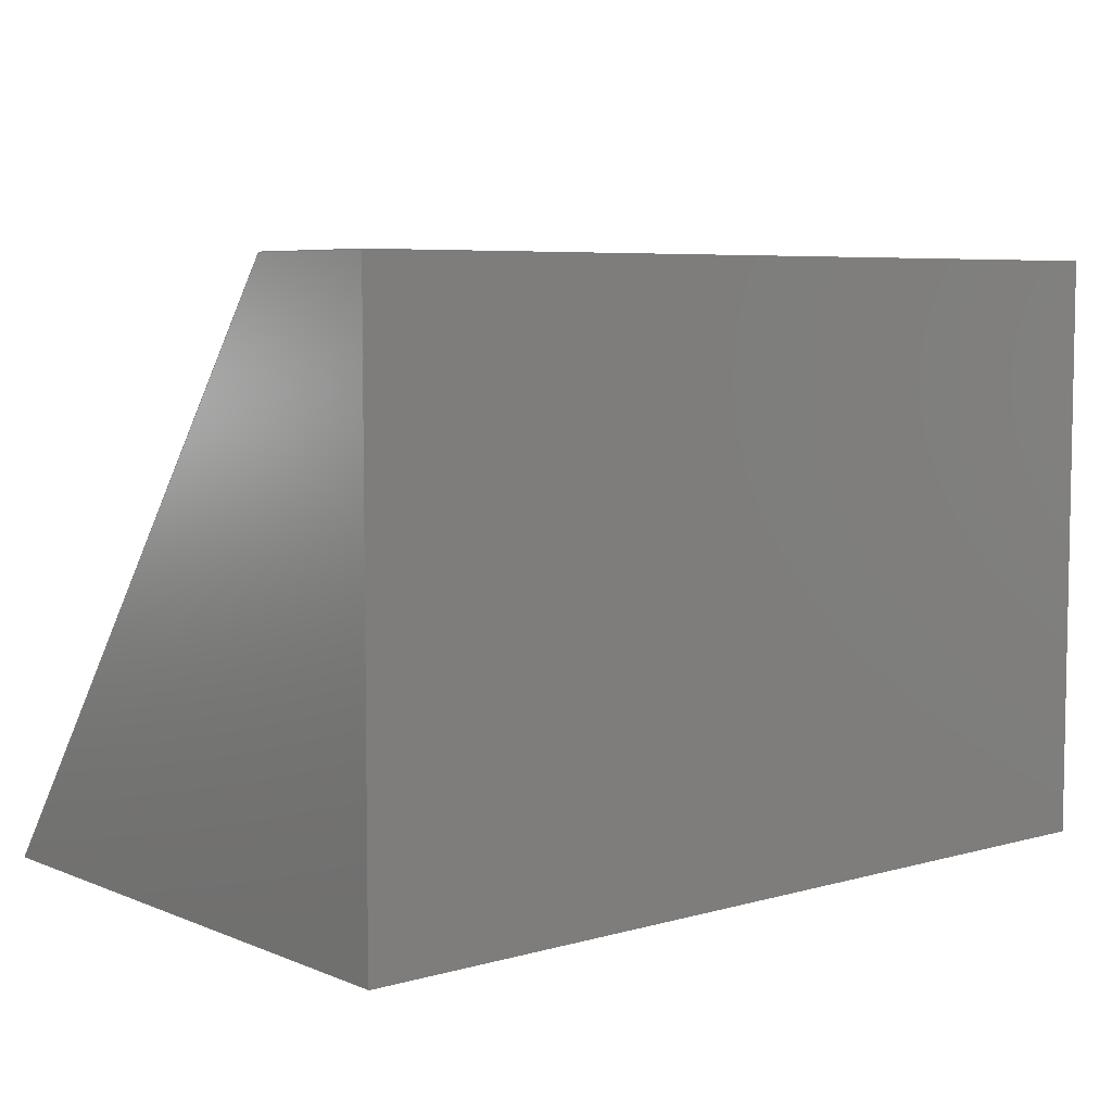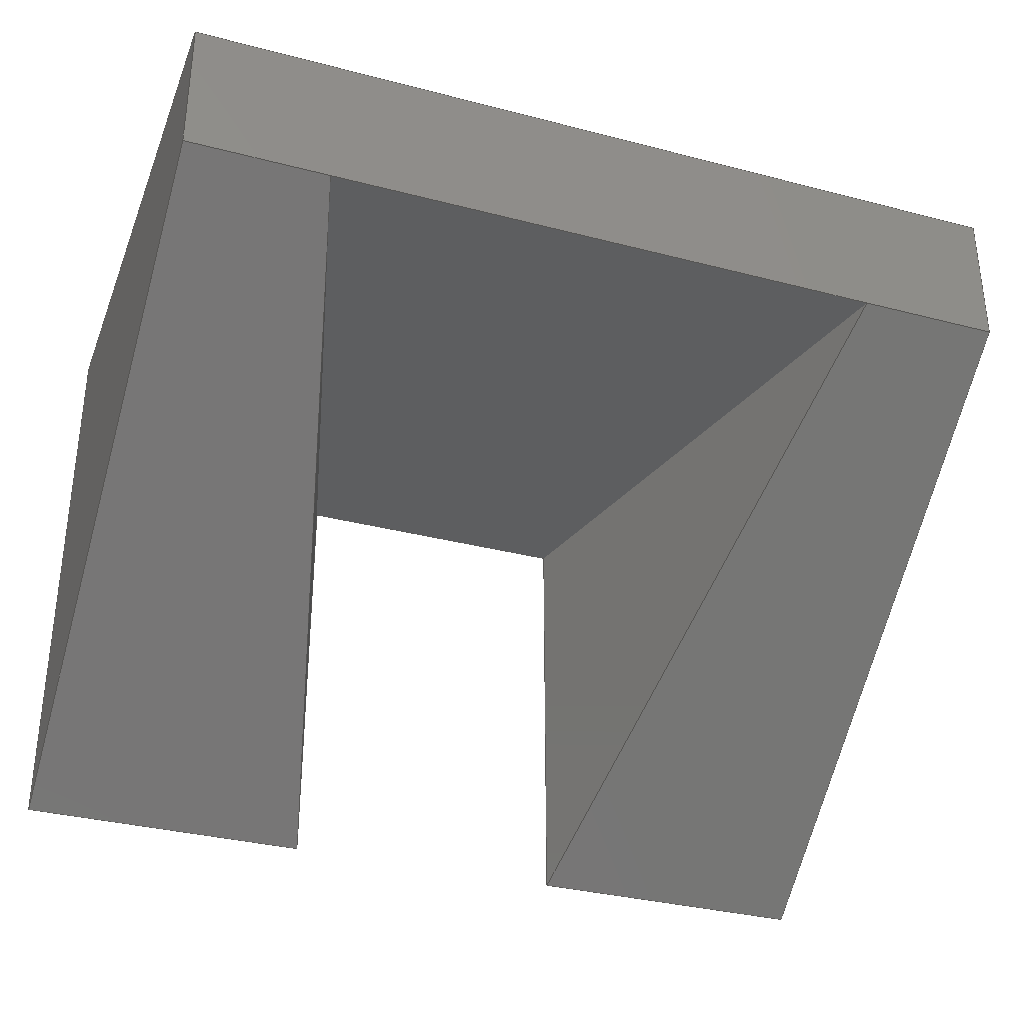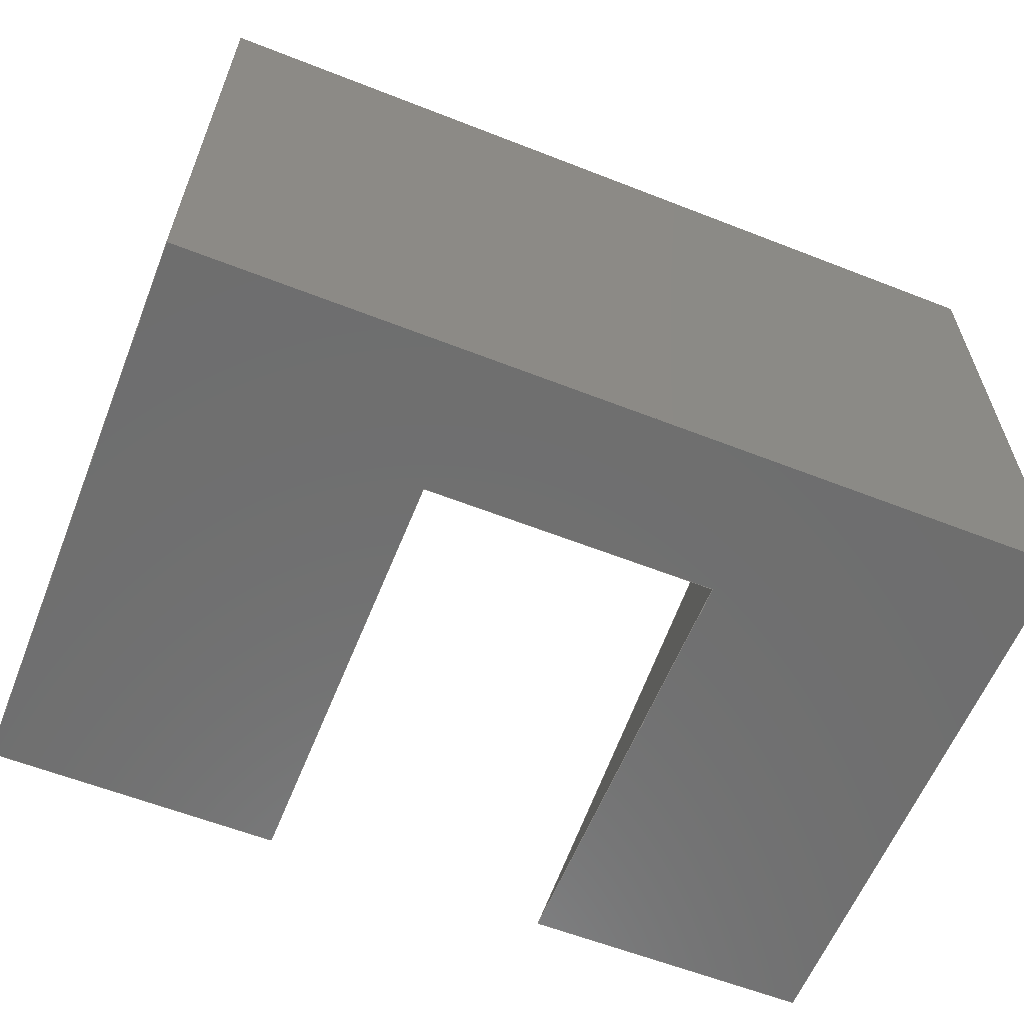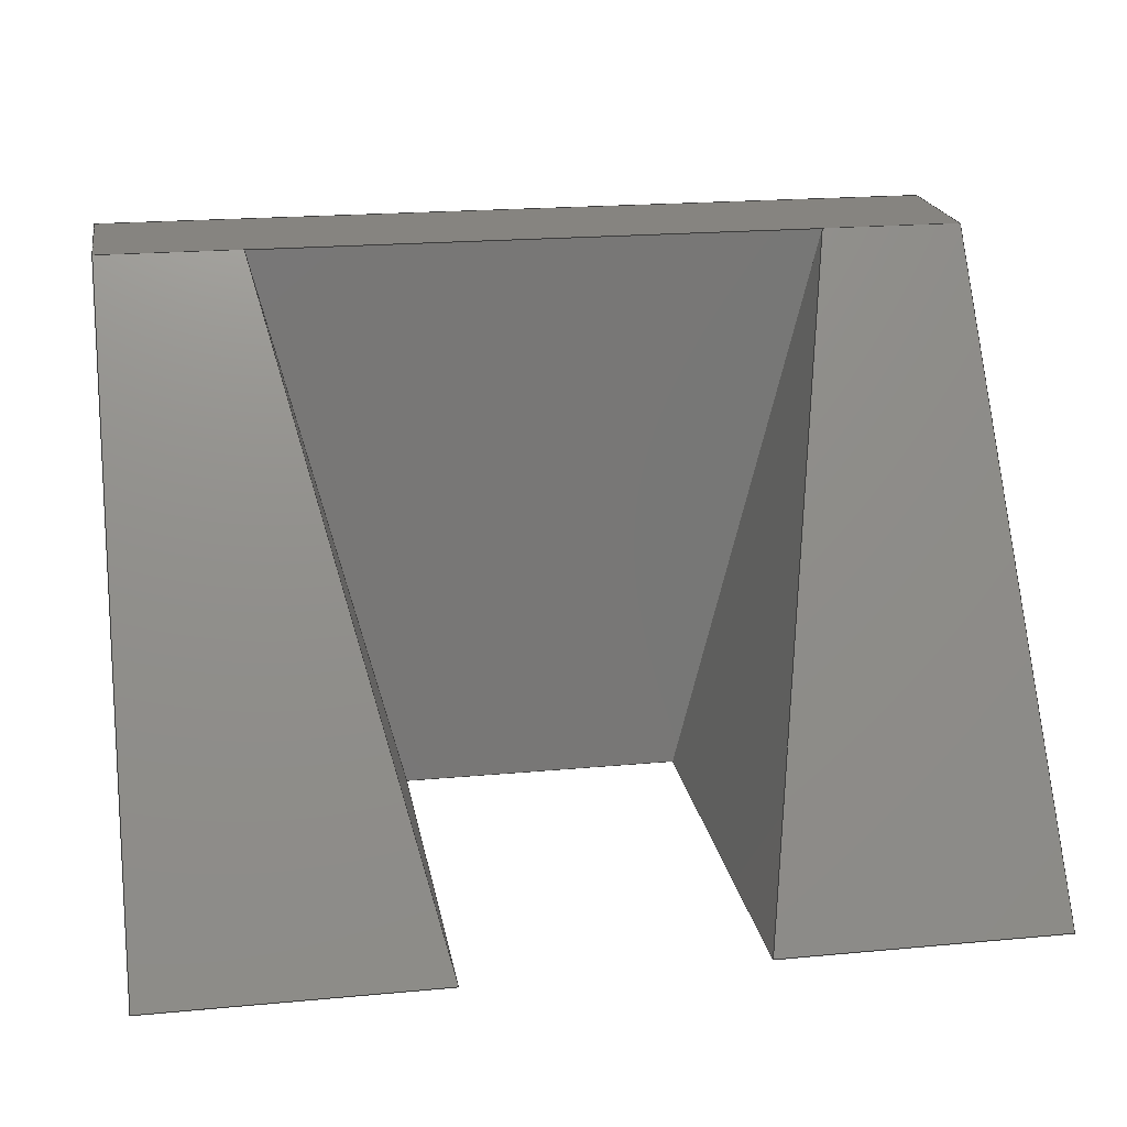
<metadata>
{"format":"iges","ext":"igs","renderer":"f3d","projection":"perspective","resolution":1024,"background":"white","views":[{"elev":6.2,"azim":-39.9,"up":"+Y"},{"elev":-33.6,"azim":160.4,"up":"+Z"},{"elev":-60.5,"azim":-21.8,"up":"+Y"},{"elev":20.2,"azim":170.3,"up":"+Y"}]}
</metadata>
<code>
SolidWorks IGES file using analytic representation for surfaces
1H,,1H;,13HPieza1_Tarea1,36HF:\Compu 2\Tarea 1\Pieza1_Tarea1IGS,15HSoli
dWorks 2022,15HSolidWorks 2022,32,308,15,308,15,13HPieza1_Tarea1,1,2,
2HMM,50,0.125,13H2.208e+05,1e-08,5e+05,4HVale,,11,0,13H2.208e+05
37;
     314       1       0       0       0                        00000200
     314       0       8       1       0                               0
     128       2       0       0       0                        01010000
     128       0       0       2       0                               0
     126       4       0       0       0                        01010500
     126       0       0       2       0                               0
     110       6       0       0       0                        01010000
     110       0       0       1       0                               0
     126       7       0       0       0                        01010500
     126       0       0       2       0                               0
     110       9       0       0       0                        01010000
     110       0       0       1       0                               0
     126      10       0       0       0                        01010500
     126       0       0       2       0                               0
     110      12       0       0       0                        01010000
     110       0       0       1       0                               0
     126      13       0       0       0                        01010500
     126       0       0       2       0                               0
     110      15       0       0       0                        01010000
     110       0       0       1       0                               0
     102      16       0       0       0                        01010500
     102       0       0       1       0                               0
     102      17       0       0       0                        01010000
     102       0       0       1       0                               0
     142      18       0       0       0                        00010500
     142       0       0       1       0                               0
     144      19       0       0       0                        00000000
     144       0      -1       1       0                               0
     128      20       0       0       0                        01010000
     128       0       0       2       0                               0
     126      22       0       0       0                        01010500
     126       0       0       2       0                               0
     110      24       0       0       0                        01010000
     110       0       0       1       0                               0
     126      25       0       0       0                        01010500
     126       0       0       2       0                               0
     110      27       0       0       0                        01010000
     110       0       0       1       0                               0
     126      28       0       0       0                        01010500
     126       0       0       2       0                               0
     110      30       0       0       0                        01010000
     110       0       0       1       0                               0
     126      31       0       0       0                        01010500
     126       0       0       2       0                               0
     110      33       0       0       0                        01010000
     110       0       0       1       0                               0
     126      34       0       0       0                        01010500
     126       0       0       2       0                               0
     110      36       0       0       0                        01010000
     110       0       0       1       0                               0
     126      37       0       0       0                        01010500
     126       0       0       2       0                               0
     110      39       0       0       0                        01010000
     110       0       0       1       0                               0
     102      40       0       0       0                        01010500
     102       0       0       1       0                               0
     102      41       0       0       0                        01010000
     102       0       0       1       0                               0
     142      42       0       0       0                        00010500
     142       0       0       1       0                               0
     144      43       0       0       0                        00000000
     144       0      -1       1       0                               0
     128      44       0       0       0                        01010000
     128       0       0       2       0                               0
     126      46       0       0       0                        01010500
     126       0       0       2       0                               0
     110      48       0       0       0                        01010000
     110       0       0       1       0                               0
     126      49       0       0       0                        01010500
     126       0       0       2       0                               0
     110      51       0       0       0                        01010000
     110       0       0       1       0                               0
     126      52       0       0       0                        01010500
     126       0       0       2       0                               0
     110      54       0       0       0                        01010000
     110       0       0       1       0                               0
     126      55       0       0       0                        01010500
     126       0       0       2       0                               0
     110      57       0       0       0                        01010000
     110       0       0       1       0                               0
     102      58       0       0       0                        01010500
     102       0       0       1       0                               0
     102      59       0       0       0                        01010000
     102       0       0       1       0                               0
     142      60       0       0       0                        00010500
     142       0       0       1       0                               0
     144      61       0       0       0                        00000000
     144       0      -1       1       0                               0
     128      62       0       0       0                        01010000
     128       0       0       2       0                               0
     126      64       0       0       0                        01010500
     126       0       0       2       0                               0
     110      66       0       0       0                        01010000
     110       0       0       1       0                               0
     126      67       0       0       0                        01010500
     126       0       0       2       0                               0
     110      69       0       0       0                        01010000
     110       0       0       1       0                               0
     126      70       0       0       0                        01010500
     126       0       0       2       0                               0
     110      72       0       0       0                        01010000
     110       0       0       1       0                               0
     126      73       0       0       0                        01010500
     126       0       0       2       0                               0
     110      75       0       0       0                        01010000
     110       0       0       1       0                               0
     126      76       0       0       0                        01010500
     126       0       0       2       0                               0
     110      78       0       0       0                        01010000
     110       0       0       1       0                               0
     126      79       0       0       0                        01010500
     126       0       0       2       0                               0
     110      81       0       0       0                        01010000
     110       0       0       1       0                               0
     126      82       0       0       0                        01010500
     126       0       0       2       0                               0
     110      84       0       0       0                        01010000
     110       0       0       1       0                               0
     126      85       0       0       0                        01010500
     126       0       0       2       0                               0
     110      87       0       0       0                        01010000
     110       0       0       1       0                               0
     102      88       0       0       0                        01010500
     102       0       0       1       0                               0
     102      89       0       0       0                        01010000
     102       0       0       1       0                               0
     142      90       0       0       0                        00010500
     142       0       0       1       0                               0
     144      91       0       0       0                        00000000
     144       0      -1       1       0                               0
     128      92       0       0       0                        01010000
     128       0       0       2       0                               0
     126      94       0       0       0                        01010500
     126       0       0       2       0                               0
     110      96       0       0       0                        01010000
     110       0       0       1       0                               0
     126      97       0       0       0                        01010500
     126       0       0       2       0                               0
     110      99       0       0       0                        01010000
     110       0       0       1       0                               0
     126     100       0       0       0                        01010500
     126       0       0       2       0                               0
     110     102       0       0       0                        01010000
     110       0       0       1       0                               0
     126     103       0       0       0                        01010500
     126       0       0       2       0                               0
     110     105       0       0       0                        01010000
     110       0       0       1       0                               0
     102     106       0       0       0                        01010500
     102       0       0       1       0                               0
     102     107       0       0       0                        01010000
     102       0       0       1       0                               0
     142     108       0       0       0                        00010500
     142       0       0       1       0                               0
     144     109       0       0       0                        00000000
     144       0      -1       1       0                               0
     128     110       0       0       0                        01010000
     128       0       0       2       0                               0
     126     112       0       0       0                        01010500
     126       0       0       2       0                               0
     110     114       0       0       0                        01010000
     110       0       0       1       0                               0
     126     115       0       0       0                        01010500
     126       0       0       2       0                               0
     110     117       0       0       0                        01010000
     110       0       0       1       0                               0
     126     118       0       0       0                        01010500
     126       0       0       2       0                               0
     110     120       0       0       0                        01010000
     110       0       0       1       0                               0
     126     121       0       0       0                        01010500
     126       0       0       2       0                               0
     110     123       0       0       0                        01010000
     110       0       0       1       0                               0
     102     124       0       0       0                        01010500
     102       0       0       1       0                               0
     102     125       0       0       0                        01010000
     102       0       0       1       0                               0
     142     126       0       0       0                        00010500
     142       0       0       1       0                               0
     144     127       0       0       0                        00000000
     144       0      -1       1       0                               0
     128     128       0       0       0                        01010000
     128       0       0       2       0                               0
     126     130       0       0       0                        01010500
     126       0       0       2       0                               0
     110     132       0       0       0                        01010000
     110       0       0       1       0                               0
     126     133       0       0       0                        01010500
     126       0       0       2       0                               0
     110     135       0       0       0                        01010000
     110       0       0       1       0                               0
     126     136       0       0       0                        01010500
     126       0       0       2       0                               0
     110     138       0       0       0                        01010000
     110       0       0       1       0                               0
     126     139       0       0       0                        01010500
     126       0       0       2       0                               0
     110     141       0       0       0                        01010000
     110       0       0       1       0                               0
     102     142       0       0       0                        01010500
     102       0       0       1       0                               0
     102     143       0       0       0                        01010000
     102       0       0       1       0                               0
     142     144       0       0       0                        00010500
     142       0       0       1       0                               0
     144     145       0       0       0                        00000000
     144       0      -1       1       0                               0
     128     146       0       0       0                        01010000
     128       0       0       2       0                               0
     126     148       0       0       0                        01010500
     126       0       0       2       0                               0
     110     150       0       0       0                        01010000
     110       0       0       1       0                               0
     126     151       0       0       0                        01010500
     126       0       0       2       0                               0
     110     153       0       0       0                        01010000
     110       0       0       1       0                               0
     126     154       0       0       0                        01010500
     126       0       0       2       0                               0
     110     156       0       0       0                        01010000
     110       0       0       1       0                               0
     102     157       0       0       0                        01010500
     102       0       0       1       0                               0
     102     158       0       0       0                        01010000
     102       0       0       1       0                               0
     142     159       0       0       0                        00010500
     142       0       0       1       0                               0
     144     160       0       0       0                        00000000
     144       0      -1       1       0                               0
     128     161       0       0       0                        01010000
     128       0       0       3       0                               0
     126     164       0       0       0                        01010500
     126       0       0       2       0                               0
     110     166       0       0       0                        01010000
     110       0       0       1       0                               0
     126     167       0       0       0                        01010500
     126       0       0       2       0                               0
     110     169       0       0       0                        01010000
     110       0       0       1       0                               0
     126     170       0       0       0                        01010500
     126       0       0       2       0                               0
     110     172       0       0       0                        01010000
     110       0       0       1       0                               0
     102     173       0       0       0                        01010500
     102       0       0       1       0                               0
     102     174       0       0       0                        01010000
     102       0       0       1       0                               0
     142     175       0       0       0                        00010500
     142       0       0       1       0                               0
     144     176       0       0       0                        00000000
     144       0      -1       1       0                               0
     128     177       0       0       0                        01010000
     128       0       0       2       0                               0
     126     179       0       0       0                        01010500
     126       0       0       2       0                               0
     110     181       0       0       0                        01010000
     110       0       0       1       0                               0
     126     182       0       0       0                        01010500
     126       0       0       2       0                               0
     110     184       0       0       0                        01010000
     110       0       0       1       0                               0
     126     185       0       0       0                        01010500
     126       0       0       2       0                               0
     110     187       0       0       0                        01010000
     110       0       0       1       0                               0
     126     188       0       0       0                        01010500
     126       0       0       2       0                               0
     110     190       0       0       0                        01010000
     110       0       0       1       0                               0
     102     191       0       0       0                        01010500
     102       0       0       1       0                               0
     102     192       0       0       0                        01010000
     102       0       0       1       0                               0
     142     193       0       0       0                        00010500
     142       0       0       1       0                               0
     144     194       0       0       0                        00000000
     144       0      -1       1       0                               0
314,89.8,91.76,92.94,;               1
128,1,1,1,1,0,0,1,0,0,0,0,1,1,0,0,1,1,1,1,1,1,0,          3
40,0,0,0,-30,20.12,40,0,20.12,0,-30,0,1,0,1;              3
126,1,1,1,0,1,0,0,0,1,1,1,1,0,0,0,1,0,0,0,1,0,          5
0,1;                                                                 5
110,0,40,0,0,0,-30;                                              7
126,1,1,1,0,1,0,0,0,1,1,1,1,1,0,0,1,0.994,0,          9
0,1,0,0,1;                                                        9
110,0,0,-30,20,0,-30;                                           11
126,1,1,1,0,1,0,0,0,1,1,1,1,1,0.994,0,0,               13
0.497,0,0,1,0,0,1;                                        13
110,20,0,-30,10,40,0;                                           15
126,1,1,1,0,1,0,0,0,1,1,1,1,0,0.497,0,0,0,0,         17
0,1,0,0,1;                                                       17
110,10,40,0,0,40,0;                                             19
102,4,5,9,13,17;                                                      21
102,4,7,11,15,19;                                                     23
142,1,3,21,23,1;                                                      25
144,3,1,0,25;                                                         27
128,1,1,1,1,0,0,1,0,0,0,0,1,1,0,0,1,1,1,1,1,1,0,         29
40,0,0,40,10,60,40,0,60,40,10,0,1,0,1;                 29
126,1,1,1,0,1,0,0,0,1,1,1,1,0,0.1667,0,0,0,0,         31
0,1,0,0,1;                                                       31
110,10,40,0,0,40,0;                                             33
126,1,1,1,0,1,0,0,0,1,1,1,1,0,0,0,1,0,0,0,1,0,         35
0,1;                                                                35
110,0,40,0,0,40,10;                                             37
126,1,1,1,0,1,0,0,0,1,1,1,1,1,0,0,1,1,0,0,1,0,         39
0,1;                                                                39
110,0,40,10,60,40,10;                                           41
126,1,1,1,0,1,0,0,0,1,1,1,1,1,1,0,0,1,0,0,1,0,         43
0,1;                                                                43
110,60,40,10,60,40,0;                                           45
126,1,1,1,0,1,0,0,0,1,1,1,1,0,1,0,0,0.8333,0,         47
0,1,0,0,1;                                                       47
110,60,40,0,50,40,0;                                            49
126,1,1,1,0,1,0,0,0,1,1,1,1,0,0.8333,0,0,               51
0.1667,0,0,1,0,0,1;                                        51
110,50,40,0,10,40,0;                                            53
102,6,31,35,39,43,47,51;                                              55
102,6,33,37,41,45,49,53;                                              57
142,1,29,55,57,1;                                                     59
144,29,1,0,59;                                                        61
128,1,1,1,1,0,0,1,0,0,0,0,1,1,0,0,1,1,1,1,1,1,0,         63
40,-30.24,0,0,-30.24,0,40,10,0,0,10,0,1,0,1;             63
126,1,1,1,0,1,0,0,0,1,1,1,1,0,1,0,0,0.7515,0,         65
0,1,0,0,1;                                                       65
110,0,40,10,0,40,0;                                             67
126,1,1,1,0,1,0,0,0,1,1,1,1,0,0.7515,0,1,               69
0.005964,0,0,1,0,0,1;                                        69
110,0,40,0,0,0,-30;                                             71
126,1,1,1,0,1,0,0,0,1,1,1,1,1,0.005964,0,1,1,0,         73
0,1,0,0,1;                                                       73
110,0,0,-30,0,0,10;                                             75
126,1,1,1,0,1,0,0,0,1,1,1,1,1,1,0,0,1,0,0,1,0,         77
0,1;                                                                77
110,0,0,10,0,40,10;                                             79
102,4,65,69,73,77;                                                    81
102,4,67,71,75,79;                                                    83
142,1,63,81,83,1;                                                     85
144,63,1,0,85;                                                        87
128,1,1,1,1,0,0,1,0,0,0,0,1,1,0,0,1,1,1,1,1,1,0,         89
0,-30,0,0,10,60,0,-30,60,0,10,0,1,0,1;                 89
126,1,1,1,0,1,0,0,0,1,1,1,1,0,0,0,1,0,0,0,1,0,         91
0,1;                                                                91
110,0,0,-30,0,0,10;                                             93
126,1,1,1,0,1,0,0,0,1,1,1,1,1,0,0,1,1,0,0,1,0,         95
0,1;                                                                95
110,0,0,10,60,0,10;                                             97
126,1,1,1,0,1,0,0,0,1,1,1,1,1,1,0,0,1,0,0,1,0,         99
0,1;                                                                99
110,60,0,10,60,0,-30;                                          101
126,1,1,1,0,1,0,0,0,1,1,1,1,0,1,0,0,0.6667,0,        103
0,1,0,0,1;                                                      103
110,60,0,-30,40,0,-30;                                         105
126,1,1,1,0,1,0,0,0,1,1,1,1,0,0.6667,0,0.75,            107
0.6667,0,0,1,0,0,1;                                       107
110,40,0,-30,40,0,0;                                           109
126,1,1,1,0,1,0,0,0,1,1,1,1,0.75,0.6667,0,0.75,          111
0.3333,0,0,1,0,0,1;                                       111
110,40,0,0,20,0,0;                                             113
126,1,1,1,0,1,0,0,0,1,1,1,1,0.75,0.3333,0,0,            115
0.3333,0,0,1,0,0,1;                                       115
110,20,0,0,20,0,-30;                                           117
126,1,1,1,0,1,0,0,0,1,1,1,1,0,0.3333,0,0,0,0,        119
0,1,0,0,1;                                                      119
110,20,0,-30,0,0,-30;                                          121
102,8,91,95,99,103,107,111,115,119;                                  123
102,8,93,97,101,105,109,113,117,121;                                 125
142,1,89,123,125,1;                                                  127
144,89,1,0,127;                                                      129
128,1,1,1,1,0,0,1,0,0,0,0,1,1,0,0,1,1,1,1,1,1,60,       131
40,-30.24,60,0,-30.24,60,40,10,60,0,10,0,1,0,1;         131
126,1,1,1,0,1,0,0,0,1,1,1,1,1,1,0,0,1,0,0,1,0,        133
0,1;                                                               133
110,60,0,10,60,40,10;                                          135
126,1,1,1,0,1,0,0,0,1,1,1,1,0,1,0,0,0.7515,0,        137
0,1,0,0,1;                                                      137
110,60,40,10,60,40,0;                                          139
126,1,1,1,0,1,0,0,0,1,1,1,1,0,0.7515,0,1,              141
0.005964,0,0,1,0,0,1;                                       141
110,60,40,0,60,0,-30;                                          143
126,1,1,1,0,1,0,0,0,1,1,1,1,1,0.005964,0,1,1,0,        145
0,1,0,0,1;                                                      145
110,60,0,-30,60,0,10;                                          147
102,4,133,137,141,145;                                               149
102,4,135,139,143,147;                                               151
142,1,131,149,151,1;                                                 153
144,131,1,0,153;                                                     155
128,1,1,1,1,0,0,1,0,0,0,0,1,1,0,0,1,1,1,1,1,1,0,        157
0,10,60,0,10,0,40,10,60,40,10,0,1,0,1;                157
126,1,1,1,0,1,0,0,0,1,1,1,1,1,1,0,0,1,0,0,1,0,        159
0,1;                                                               159
110,60,40,10,0,40,10;                                          161
126,1,1,1,0,1,0,0,0,1,1,1,1,0,1,0,0,0,0,0,1,0,        163
0,1;                                                               163
110,0,40,10,0,0,10;                                            165
126,1,1,1,0,1,0,0,0,1,1,1,1,0,0,0,1,0,0,0,1,0,        167
0,1;                                                               167
110,0,0,10,60,0,10;                                            169
126,1,1,1,0,1,0,0,0,1,1,1,1,1,0,0,1,1,0,0,1,0,        171
0,1;                                                               171
110,60,0,10,60,40,10;                                          173
102,4,159,163,167,171;                                               175
102,4,161,165,169,173;                                               177
142,1,157,175,177,1;                                                 179
144,157,1,0,179;                                                     181
128,1,1,1,1,0,0,1,0,0,0,0,1,1,0,0,1,1,1,1,1,1,           183
39.88,40,0,39.88,0,-30,60,40,0,60,0,-30,0,1,0,1;       183
126,1,1,1,0,1,0,0,0,1,1,1,1,1,1,0,0,1,0,0,1,0,        185
0,1;                                                               185
110,60,0,-30,60,40,0;                                          187
126,1,1,1,0,1,0,0,0,1,1,1,1,0,1,0,0,0.503,0,        189
0,1,0,0,1;                                                      189
110,60,40,0,50,40,0;                                           191
126,1,1,1,0,1,0,0,0,1,1,1,1,0,0.503,0,1,              193
0.005964,0,0,1,0,0,1;                                       193
110,50,40,0,40,0,-30;                                          195
126,1,1,1,0,1,0,0,0,1,1,1,1,1,0.005964,0,1,1,0,        197
0,1,0,0,1;                                                      197
110,40,0,-30,60,0,-30;                                         199
102,4,185,189,193,197;                                               201
102,4,187,191,195,199;                                               203
142,1,183,201,203,1;                                                 205
144,183,1,0,205;                                                     207
128,1,1,1,1,0,0,1,0,0,0,0,1,1,0,0,1,1,1,1,1,1,9.94,      209
40.24,-30.18,20,0,-30.18,9.94,40.24,0,20,0,0,0,1,0,1;      209
126,1,1,1,0,1,0,0,0,1,1,1,1,0.005964,1,0,1,              211
0.005964,0,0,1,0,0,1;                                       211
110,10,40,0,20,0,-30;                                          213
126,1,1,1,0,1,0,0,0,1,1,1,1,1,0.005964,0,1,1,0,        215
0,1,0,0,1;                                                      215
110,20,0,-30,20,0,0;                                           217
126,1,1,1,0,1,0,0,0,1,1,1,1,1,1,0,0.005964,1,0,        219
0,1,0,0,1;                                                      219
110,20,0,0,10,40,0;                                            221
102,3,211,215,219;                                                   223
102,3,213,217,221;                                                   225
142,1,209,223,225,1;                                                 227
144,209,1,0,227;                                                     229
128,1,1,1,1,0,0,1,0,0,0,0,1,1,0,0,1,1,1,1,1,1,40,       231
0,-30.18,50.06,40.24,-30.18,40,0,0,50.06,40.24,0,0,1,0,      231
1;                                                                  231
126,1,1,1,0,1,0,0,0,1,1,1,1,0,0.005964,0,                 233
0.994,1,0,0,1,0,0,1;                                    233
110,40,0,-30,50,40,0;                                          235
126,1,1,1,0,1,0,0,0,1,1,1,1,0.994,1,0,0,1,0,        237
0,1,0,0,1;                                                      237
110,50,40,0,40,0,0;                                            239
126,1,1,1,0,1,0,0,0,1,1,1,1,0,1,0,0,0.005964,0,        241
0,1,0,0,1;                                                      241
110,40,0,0,40,0,-30;                                           243
102,3,233,237,241;                                                   245
102,3,235,239,243;                                                   247
142,1,231,245,247,1;                                                 249
144,231,1,0,249;                                                     251
128,1,1,1,1,0,0,1,0,0,0,0,1,1,0,0,1,1,1,1,1,1,9.76,      253
0,0,50.24,0,0,9.76,40,0,50.24,40,0,0,1,0,1;              253
126,1,1,1,0,1,0,0,0,1,1,1,1,0.747,0,0,                 255
0.9941,1,0,0,1,0,0,1;                                    255
110,40,0,0,50,40,0;                                            257
126,1,1,1,0,1,0,0,0,1,1,1,1,0.9941,1,0,                 259
0.005929,1,0,0,1,0,0,1;                                    259
110,50,40,0,10,40,0;                                           261
126,1,1,1,0,1,0,0,0,1,1,1,1,0.005929,1,0,                 263
0.253,0,0,0,1,0,0,1;                                    263
110,10,40,0,20,0,0;                                            265
126,1,1,1,0,1,0,0,0,1,1,1,1,0.253,0,0,                 267
0.747,0,0,0,1,0,0,1;                                    267
110,20,0,0,40,0,0;                                             269
102,4,255,259,263,267;                                               271
102,4,257,261,265,269;                                               273
142,1,253,271,273,1;                                                 275
144,253,1,0,275;                                                     277
S      1G      4D    278P    194
</code>
